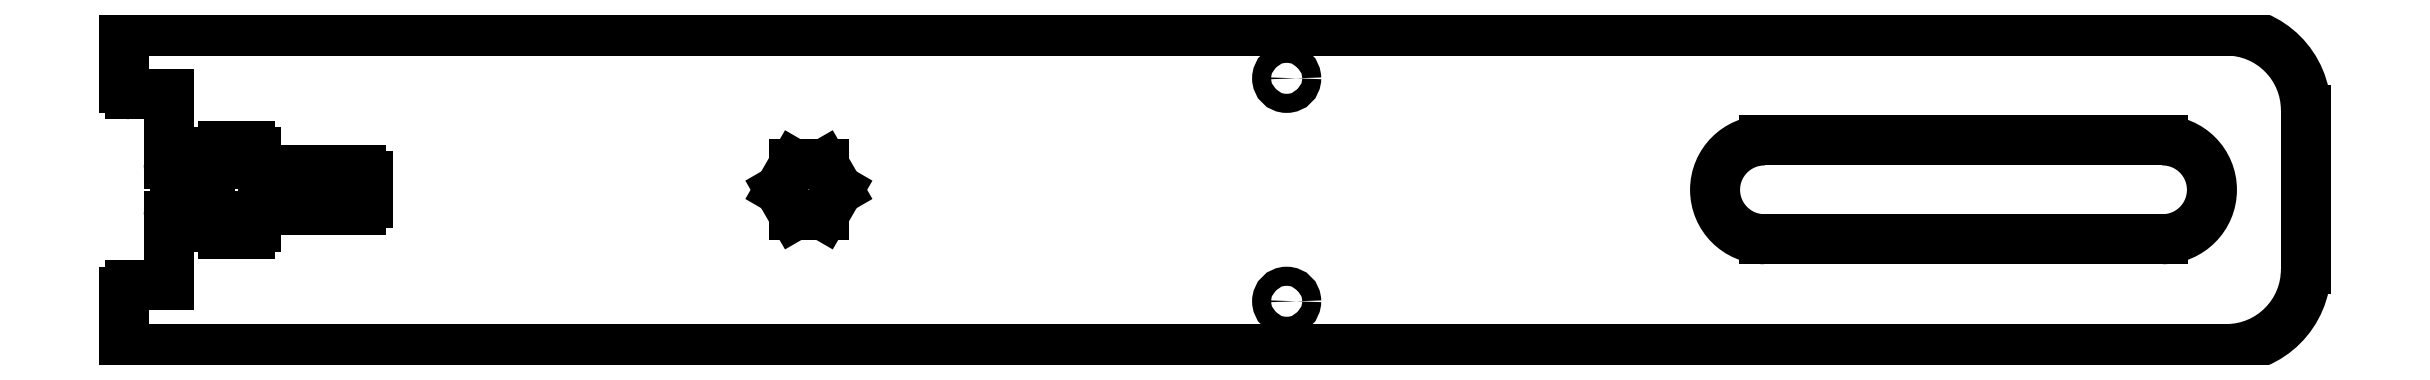
<metadata>
{"format":"dxf","ext":"dxf","renderer":"ezdxf+matplotlib","layout":"modelspace","background":"white","min_lineweight":24,"dpi":150}
</metadata>
<code>
0
SECTION
2
ENTITIES
0
LINE
8
Shape2DView011
10
-32.6
20
10
11
99
21
10
0
ARC
8
Shape2DView011
10
99
20
5
40
5
50
0
51
90
0
ARC
8
Shape2DView011
10
-32.6
20
9.6
40
0.4
50
90
51
180
0
LINE
8
Shape2DView011
10
104
20
5
11
104
21
-5
0
LINE
8
Shape2DView011
10
-33
20
9.6
11
-33
21
6.4
0
ARC
8
Shape2DView011
10
99
20
-5
40
5
50
-90
51
0
0
ARC
8
Shape2DView011
10
-32.6
20
6.4
40
0.4
50
180
51
-90
0
LINE
8
Shape2DView011
10
99
20
-10
11
-32.6
21
-10
0
LINE
8
Shape2DView011
10
-32.6
20
6
11
-30.2
21
6
0
ARC
8
Shape2DView011
10
-32.6
20
-9.6
40
0.4
50
-180
51
-90
0
LINE
8
Shape2DView011
10
-30.2
20
6
11
-30.2
21
1.65
0
LINE
8
Shape2DView011
10
-33
20
-6.4
11
-33
21
-9.6
0
ARC
8
Shape2DView011
10
-29.8
20
1.65
40
0.4
50
-180
51
-90
0
ARC
8
Shape2DView011
10
-32.6
20
-6.4
40
0.4
50
90
51
-180
0
LINE
8
Shape2DView011
10
-29.8
20
1.25
11
-27.6
21
1.25
0
LINE
8
Shape2DView011
10
-30.2
20
-6
11
-32.6
21
-6
0
ARC
8
Shape2DView011
10
-27.6
20
1.65
40
0.4
50
-90
51
0
0
LINE
8
Shape2DView011
10
-30.2
20
-1.65
11
-30.2
21
-6
0
LINE
8
Shape2DView011
10
-27.2
20
1.65
11
-27.2
21
2.35
0
ARC
8
Shape2DView011
10
-29.8
20
-1.65
40
0.4
50
90
51
-180
0
ARC
8
Shape2DView011
10
-26.8
20
2.35
40
0.4
50
90
51
180
0
LINE
8
Shape2DView011
10
-27.6
20
-1.25
11
-29.8
21
-1.25
0
LINE
8
Shape2DView011
10
-26.8
20
2.75
11
-25.1
21
2.75
0
ARC
8
Shape2DView011
10
-27.6
20
-1.65
40
0.4
50
0
51
90
0
ARC
8
Shape2DView011
10
-25.1
20
2.35
40
0.4
50
1.399e-12
51
90
0
LINE
8
Shape2DView011
10
-27.2
20
-2.35
11
-27.2
21
-1.65
0
LINE
8
Shape2DView011
10
-24.7
20
2.35
11
-24.7
21
1.65
0
ARC
8
Shape2DView011
10
-26.8
20
-2.35
40
0.4
50
180
51
-90
0
ARC
8
Shape2DView011
10
-24.3
20
1.65
40
0.4
50
-180
51
-90
0
LINE
8
Shape2DView011
10
-25.1
20
-2.75
11
-26.8
21
-2.75
0
LINE
8
Shape2DView011
10
-24.3
20
1.25
11
-18.1
21
1.25
0
ARC
8
Shape2DView011
10
-25.1
20
-2.35
40
0.4
50
-90
51
6.361e-14
0
ARC
8
Shape2DView011
10
-18.1
20
0.85
40
0.4
50
9.658e-11
51
90
0
LINE
8
Shape2DView011
10
-24.7
20
-1.65
11
-24.7
21
-2.35
0
LINE
8
Shape2DView011
10
-17.7
20
0.85
11
-17.7
21
-0.85
0
ARC
8
Shape2DView011
10
-24.3
20
-1.65
40
0.4
50
90
51
-180
0
ARC
8
Shape2DView011
10
-18.1
20
-0.85
40
0.4
50
-90
51
9.651e-11
0
LINE
8
Shape2DView011
10
-18.1
20
-1.25
11
-24.3
21
-1.25
0
ARC
8
Shape2DView011
10
95
20
-4.712e-14
40
3.1
50
-90
51
90
0
LINE
8
Shape2DView011
10
95
20
3.1
11
70
21
3.1
0
ARC
8
Shape2DView011
10
70
20
-3.545e-14
40
3.1
50
90
51
-90
0
LINE
8
Shape2DView011
10
70
20
-3.1
11
95
21
-3.1
0
LINE
8
Shape2DView011
10
10.92
20
-1.6
11
11.85
21
-9.104e-15
0
LINE
8
Shape2DView011
10
11.85
20
-8.225e-15
11
10.92
21
1.6
0
LINE
8
Shape2DView011
10
10.92
20
1.6
11
9.076
21
1.6
0
LINE
8
Shape2DView011
10
9.076
20
1.6
11
8.152
21
-6.217e-15
0
LINE
8
Shape2DView011
10
8.152
20
-6.607e-15
11
9.076
21
-1.6
0
LINE
8
Shape2DView011
10
9.076
20
-1.6
11
10.92
21
-1.6
0
CIRCLE
8
Shape2DView011
10
40
20
-7
40
0.6
0
CIRCLE
8
Shape2DView011
10
40
20
7
40
0.6
0
ENDSEC
0
EOF

</code>
